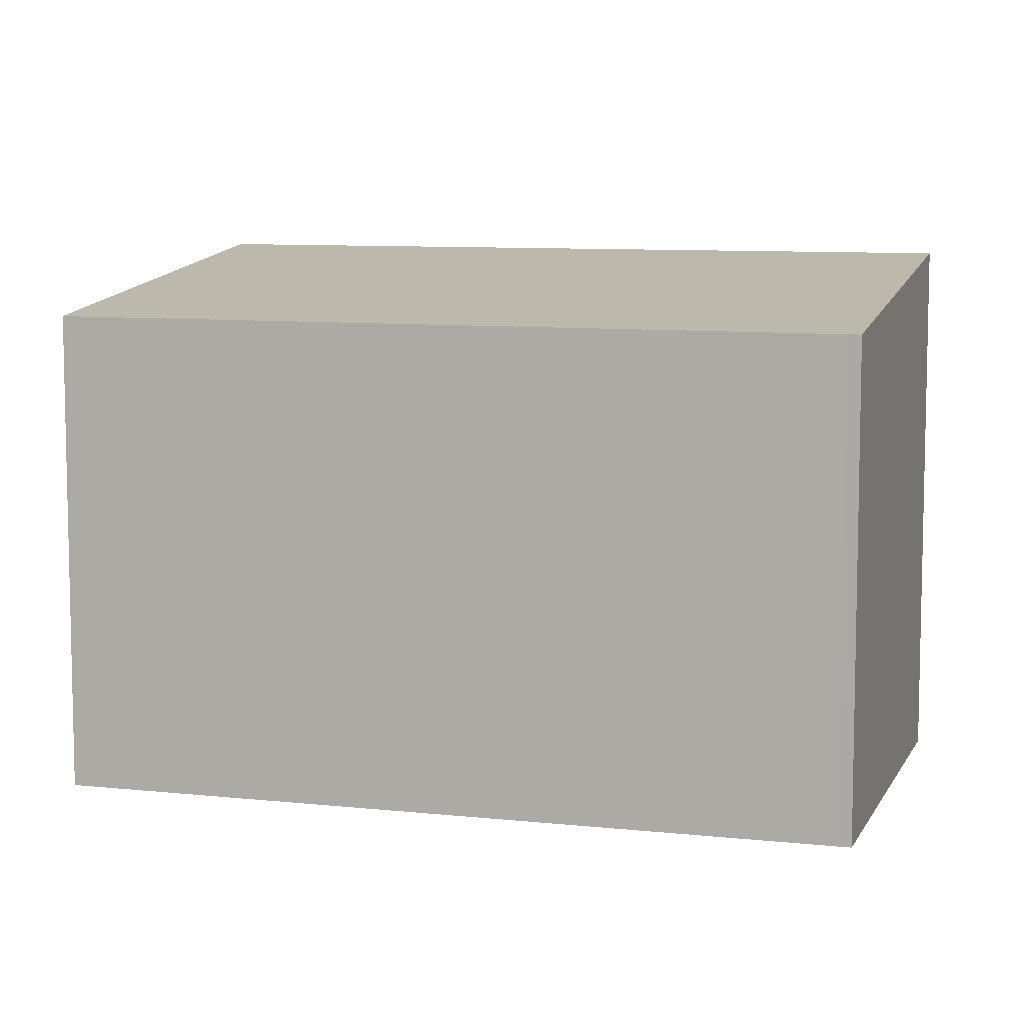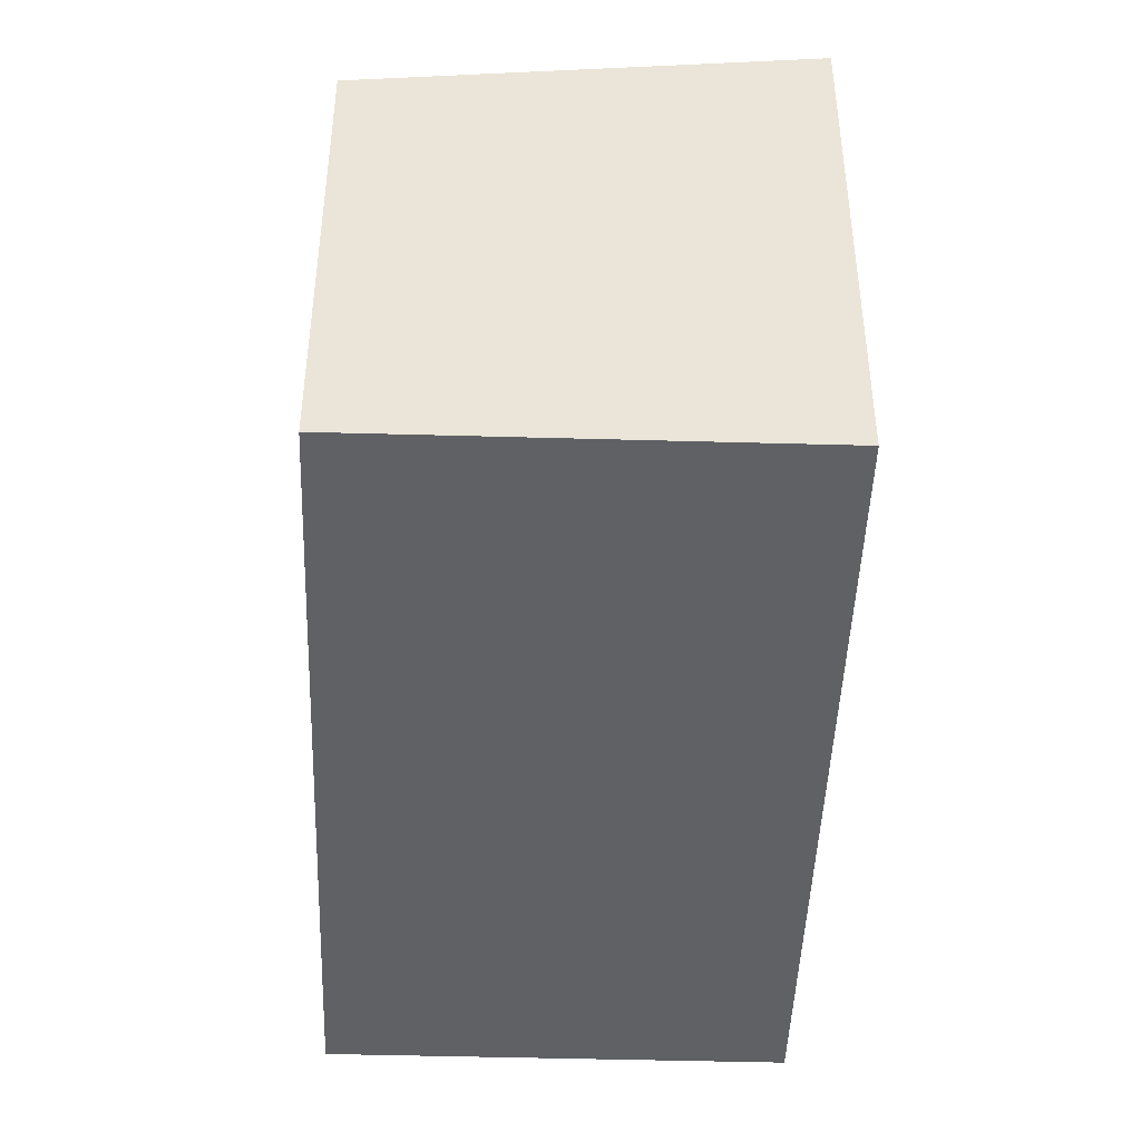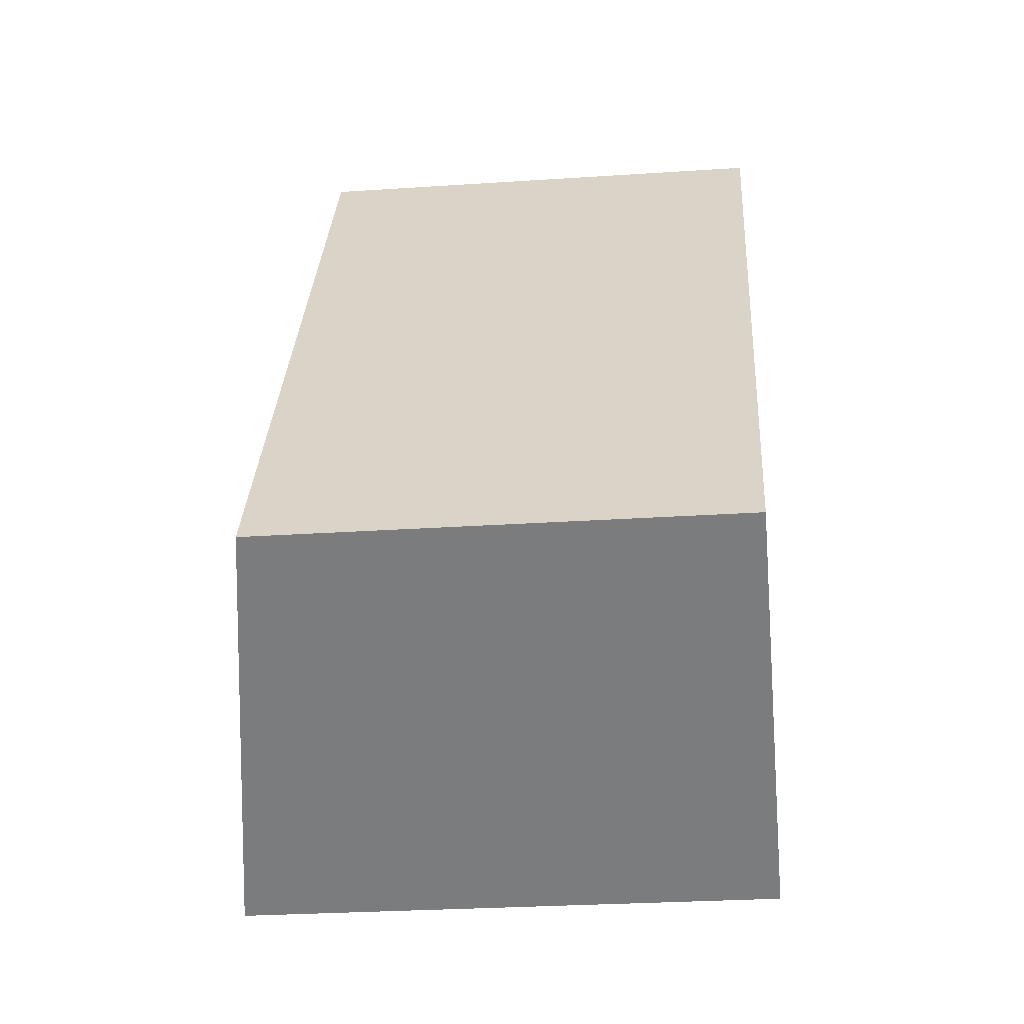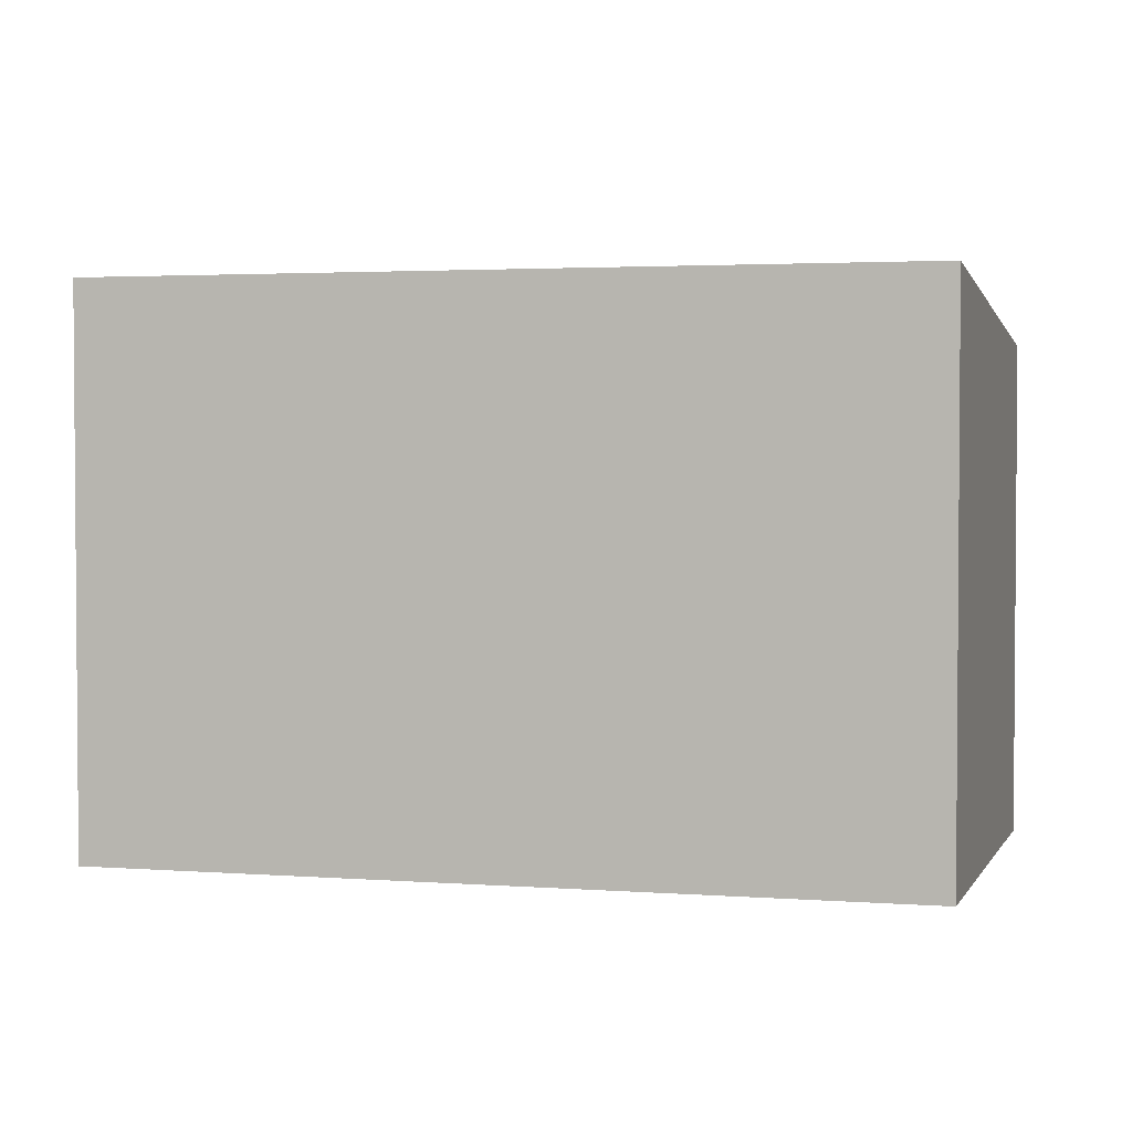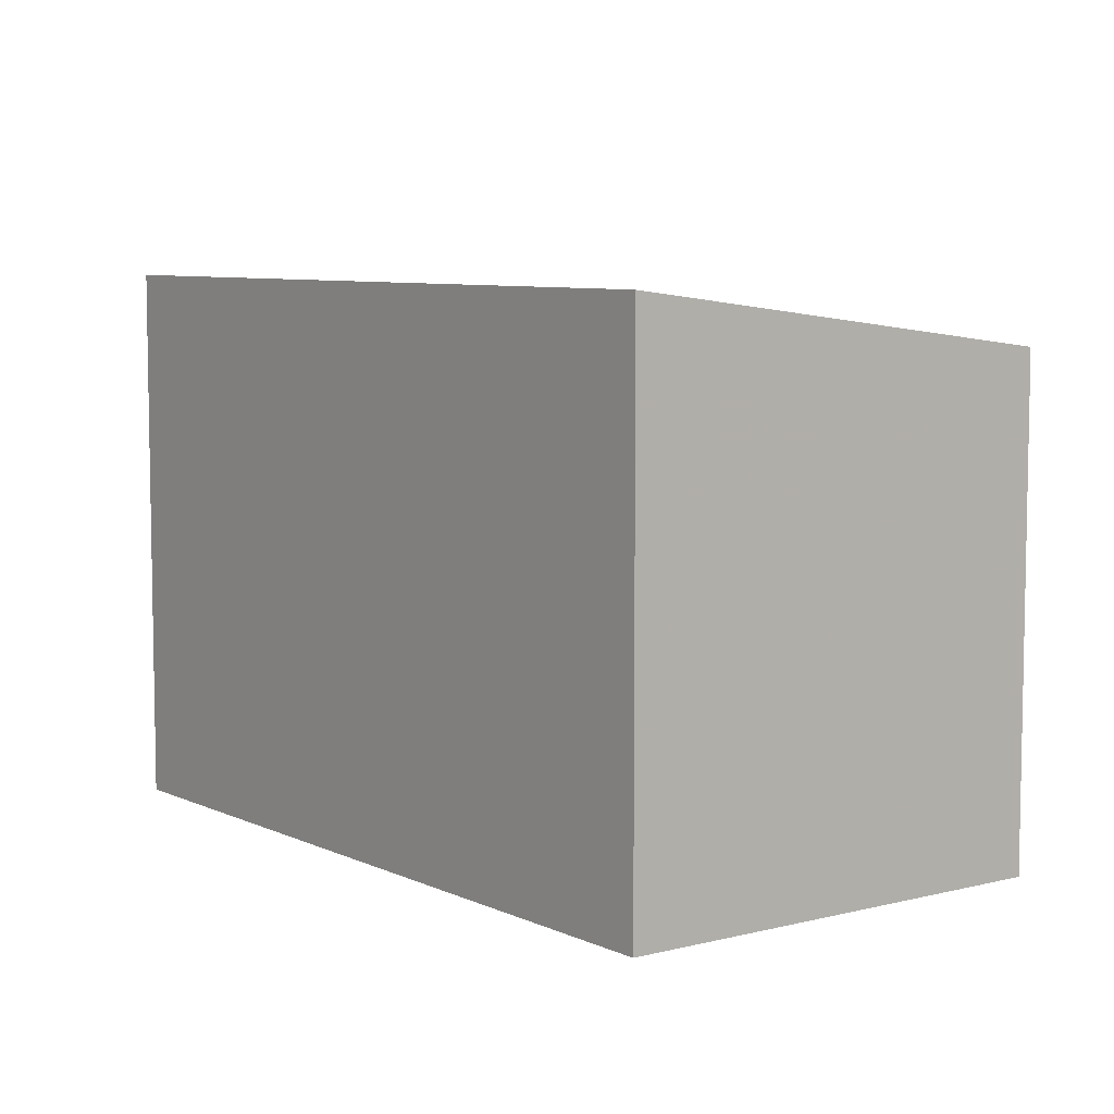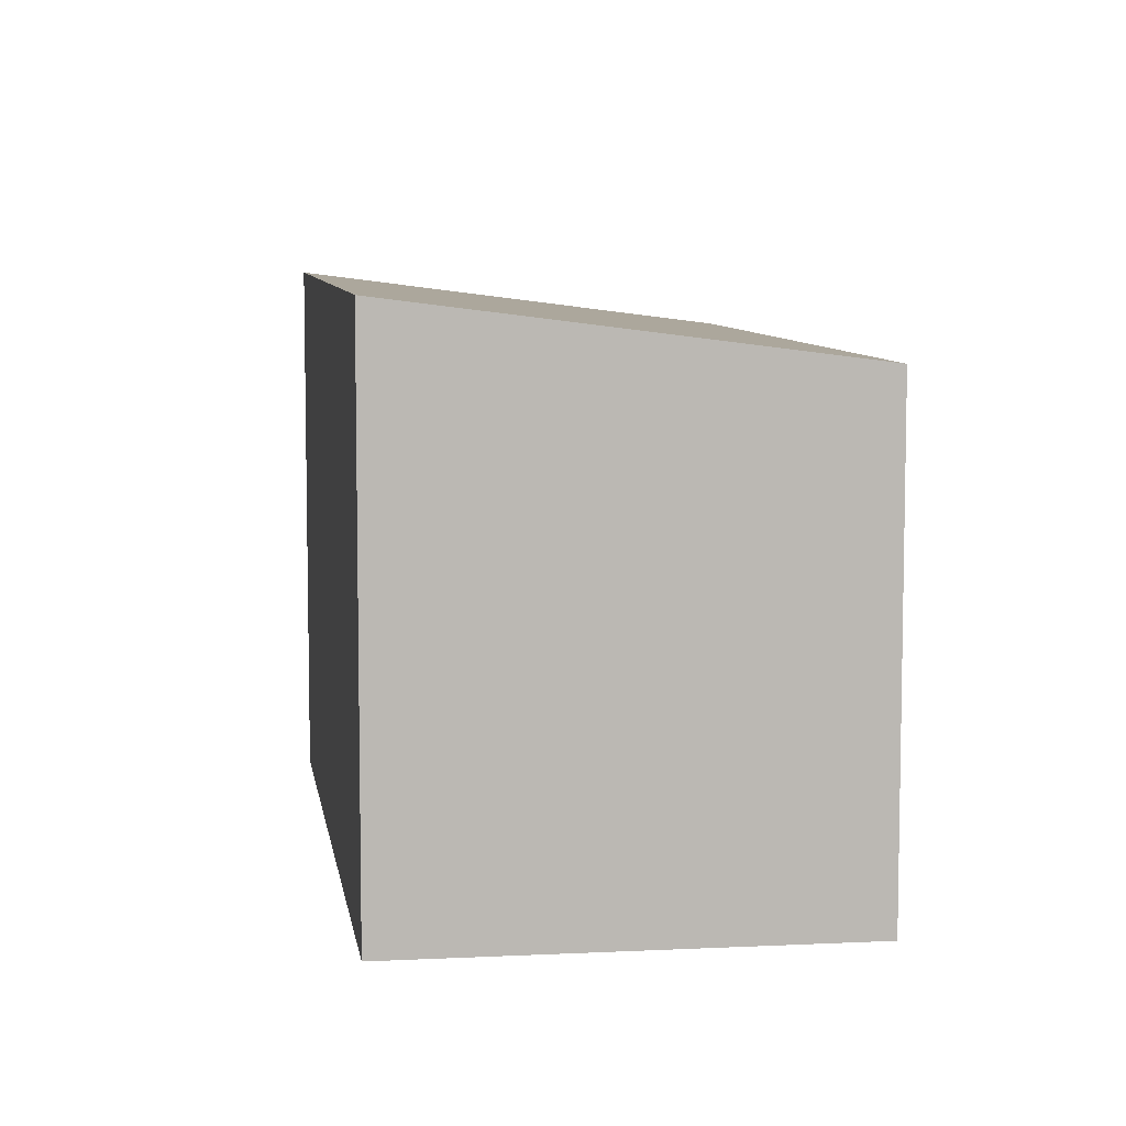
<metadata>
{"format":"obj","ext":"obj","renderer":"f3d","projection":"perspective","resolution":1024,"background":"white","views":[{"elev":8.1,"azim":138.9,"up":"+Z"},{"elev":-46.1,"azim":-150.1,"up":"+Z"},{"elev":-27.4,"azim":95.9,"up":"+Y"},{"elev":2.9,"azim":-42.8,"up":"+Z"},{"elev":7.3,"azim":-5.0,"up":"+Z"},{"elev":7.6,"azim":23.7,"up":"+Z"}]}
</metadata>
<code>
v -1969 -876.3 2.568
v -1967 -875.2 2.291
v -1965 -878.4 2.303
v -1967 -879.6 2.579
v -1967 -875.2 2.292
v -1969 -876.4 2.568
v -1967 -879.6 2.579
v -1969 -876.4 2.568
v -1969 -876.3 2.567
v -1965 -878.5 2.307
v -1967 -875.3 2.296
v -1967 -875.2 2.296
v -1965 -878.4 2.307
v -1967 -879.6 2.579
v -1965 -878.4 2.303
v -1967 -879.6 2.579
v -1969 -876.3 2.567
v -1969 -876.3 2.568
v -1969 -876.3 0
v -1969 -876.3 0
v -1967 -875.2 2.292
v -1967 -875.2 2.291
v -1967 -875.2 0
v -1967 -875.2 0
v -1965 -878.5 2.307
v -1965 -878.4 2.303
v -1965 -878.4 0
v -1965 -878.5 0
v -1967 -879.6 2.579
v -1967 -879.6 2.579
v -1967 -879.6 0
v -1967 -879.6 0
v -1965 -878.4 2.303
v -1967 -875.2 2.292
v -1967 -875.2 0
v -1965 -878.4 0
v -1969 -876.3 2.568
v -1969 -876.4 2.568
v -1969 -876.4 0
v -1969 -876.3 0
v -1967 -879.6 2.579
v -1967 -879.6 2.579
v -1967 -879.6 4.441e-16
v -1967 -879.6 0
v -1967 -875.2 2.296
v -1969 -876.3 2.567
v -1969 -876.3 0
v -1967 -875.2 0
v -1967 -879.6 2.579
v -1965 -878.5 2.307
v -1965 -878.5 0
v -1967 -879.6 4.441e-16
v -1967 -875.2 2.291
v -1967 -875.2 2.296
v -1967 -875.2 0
v -1967 -875.2 0
v -1965 -878.4 2.303
v -1965 -878.4 2.303
v -1965 -878.4 0
v -1965 -878.4 0
v -1969 -876.4 2.568
v -1967 -879.6 2.579
v -1967 -879.6 0
v -1969 -876.4 0
v -1969 -876.3 0
v -1967 -875.2 0
v -1965 -878.4 0
v -1967 -879.6 0
f 12 2 5 11
f 13 11 5 15
f 16 6 8 14
f 8 6 1 9
f 14 8 11 13
f 11 8 9 12
f 13 10 7 14
f 15 3 10 13
f 14 7 4 16
f 18 19 20 17
f 22 23 24 21
f 26 27 28 25
f 30 31 32 29
f 34 35 36 33
f 38 39 40 37
f 42 43 44 41
f 46 47 48 45
f 50 51 52 49
f 54 55 56 53
f 58 59 60 57
f 62 63 64 61
f 66 67 68 65

</code>
